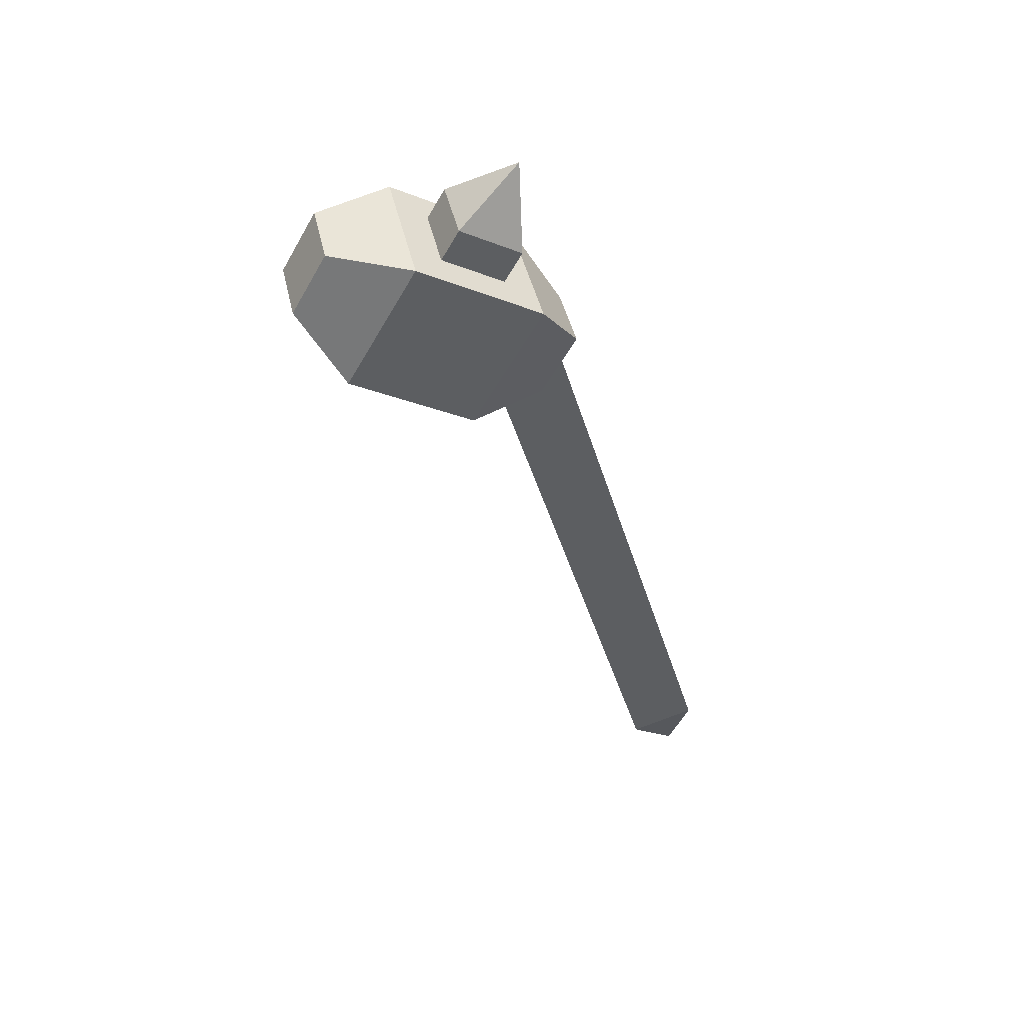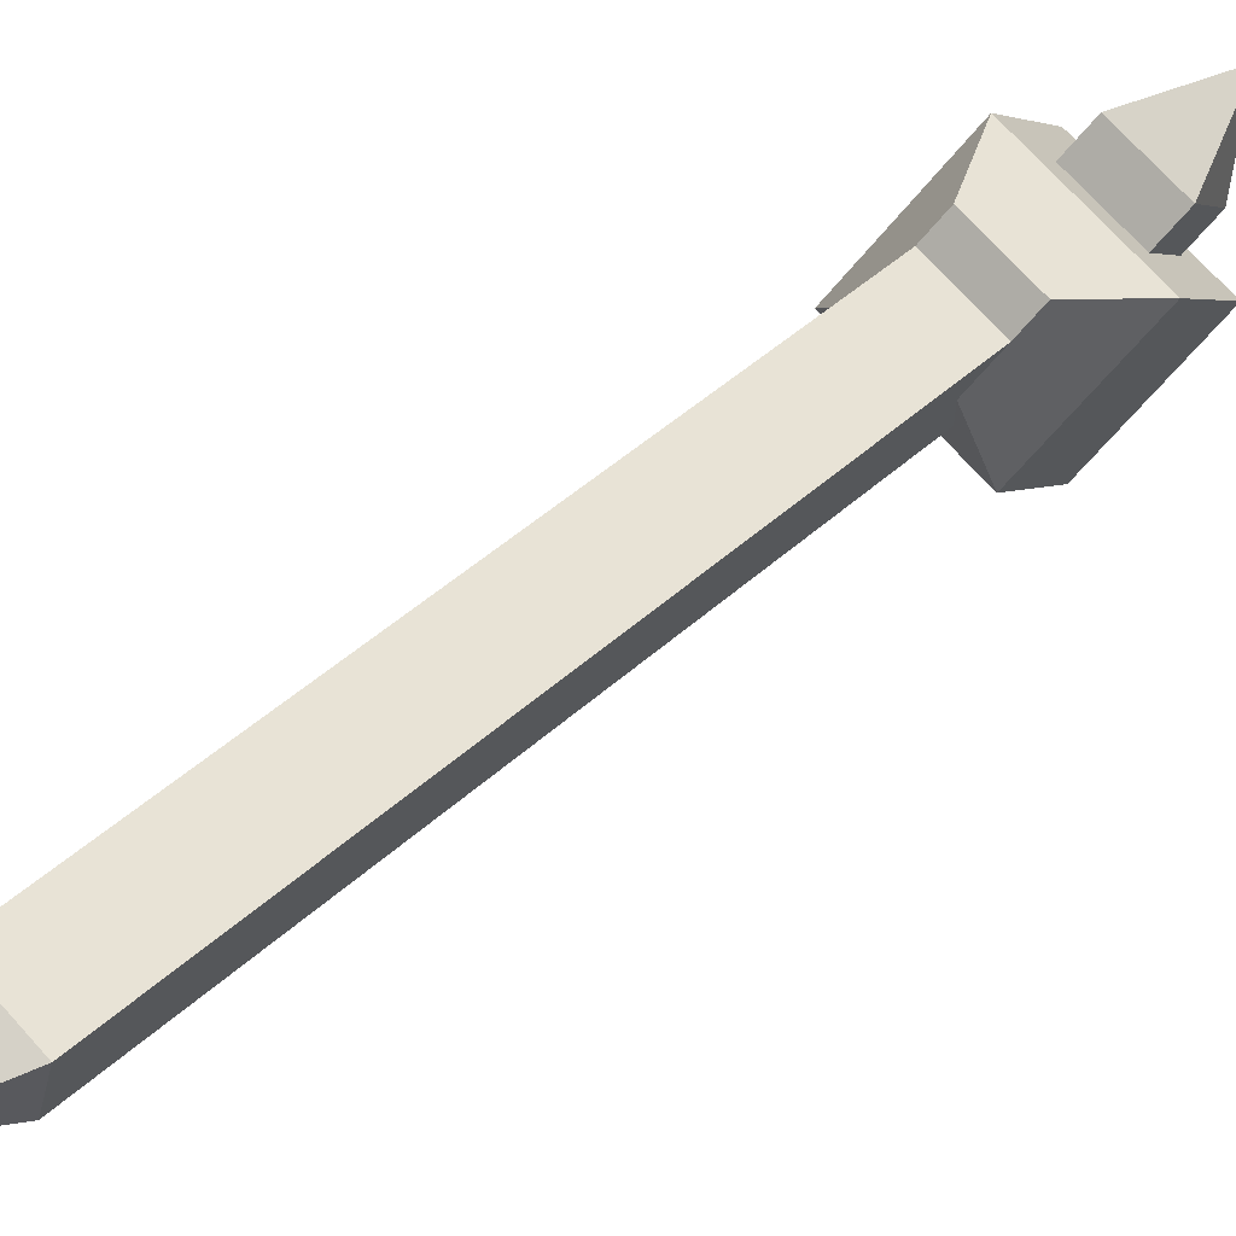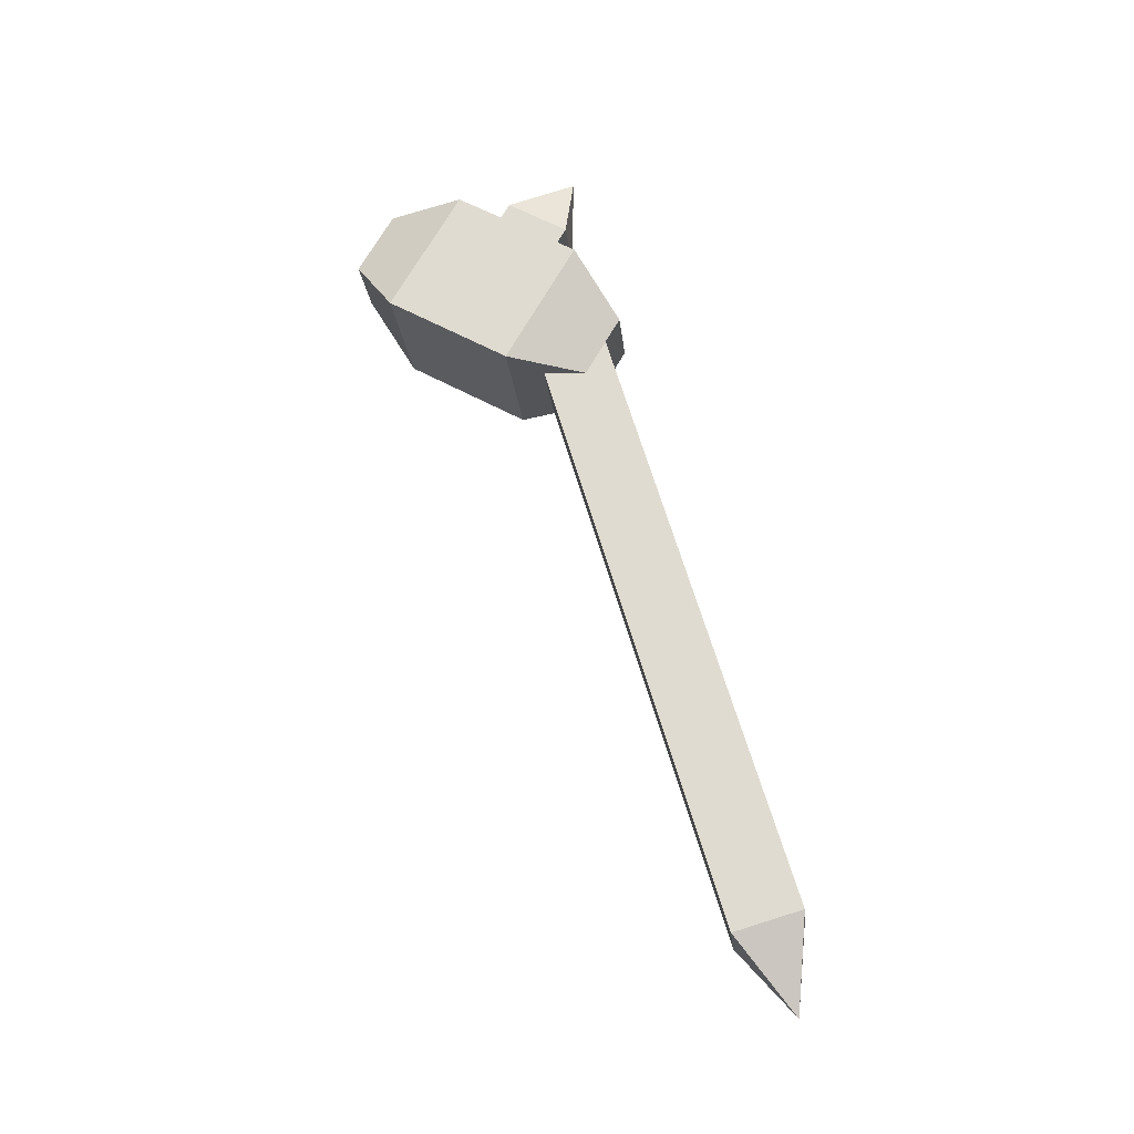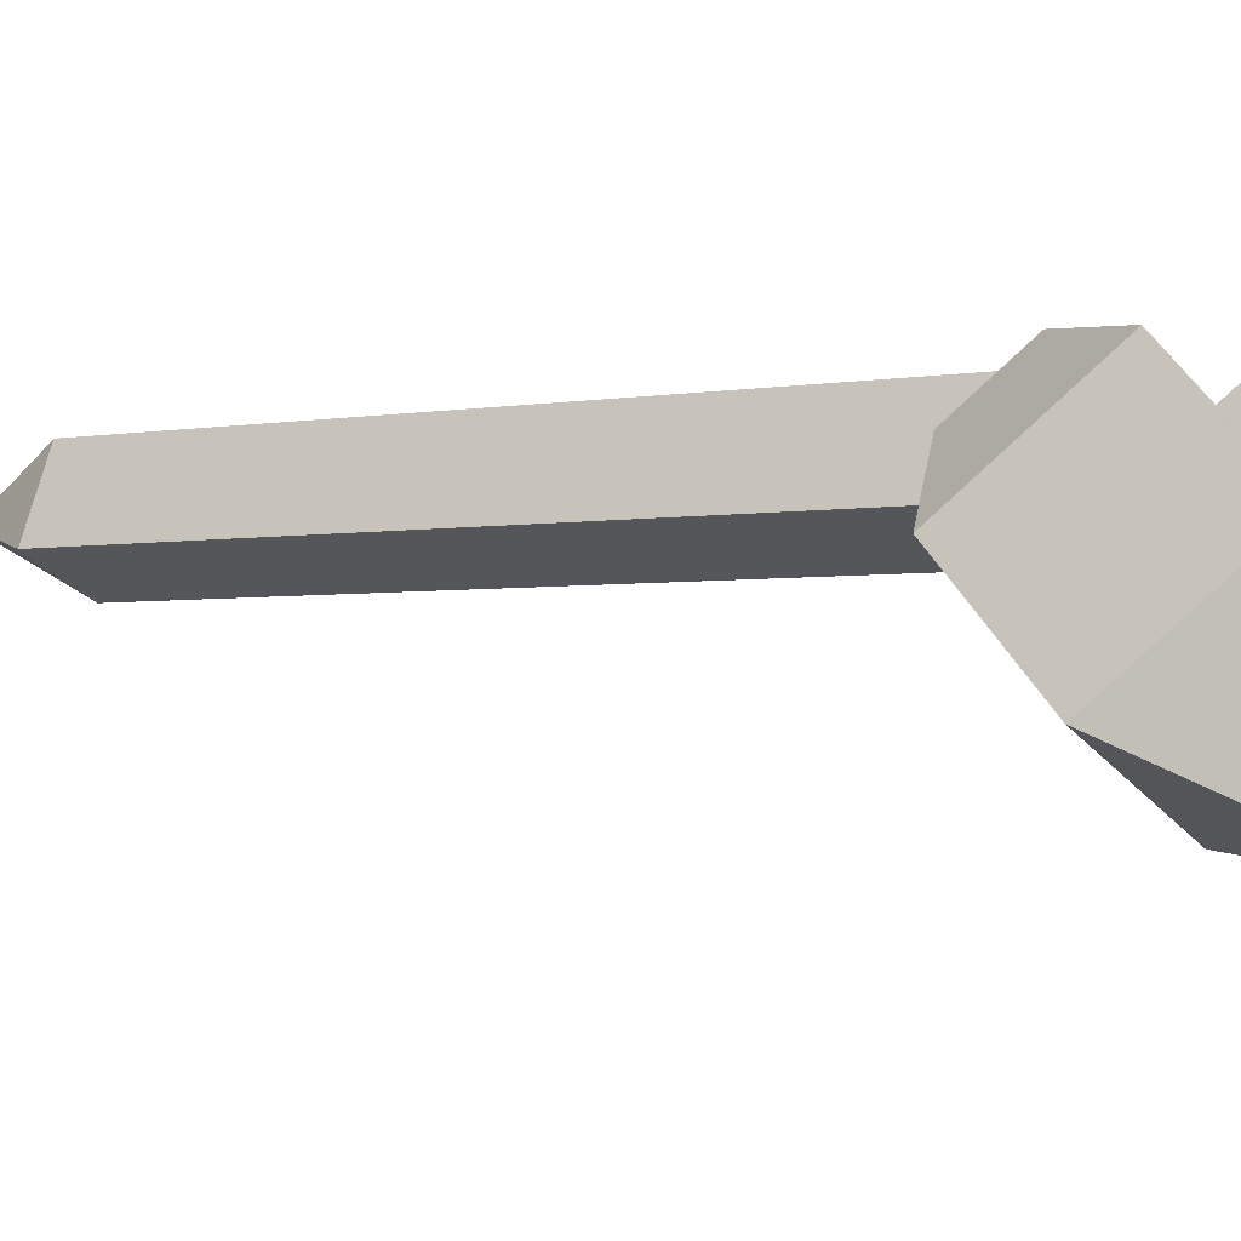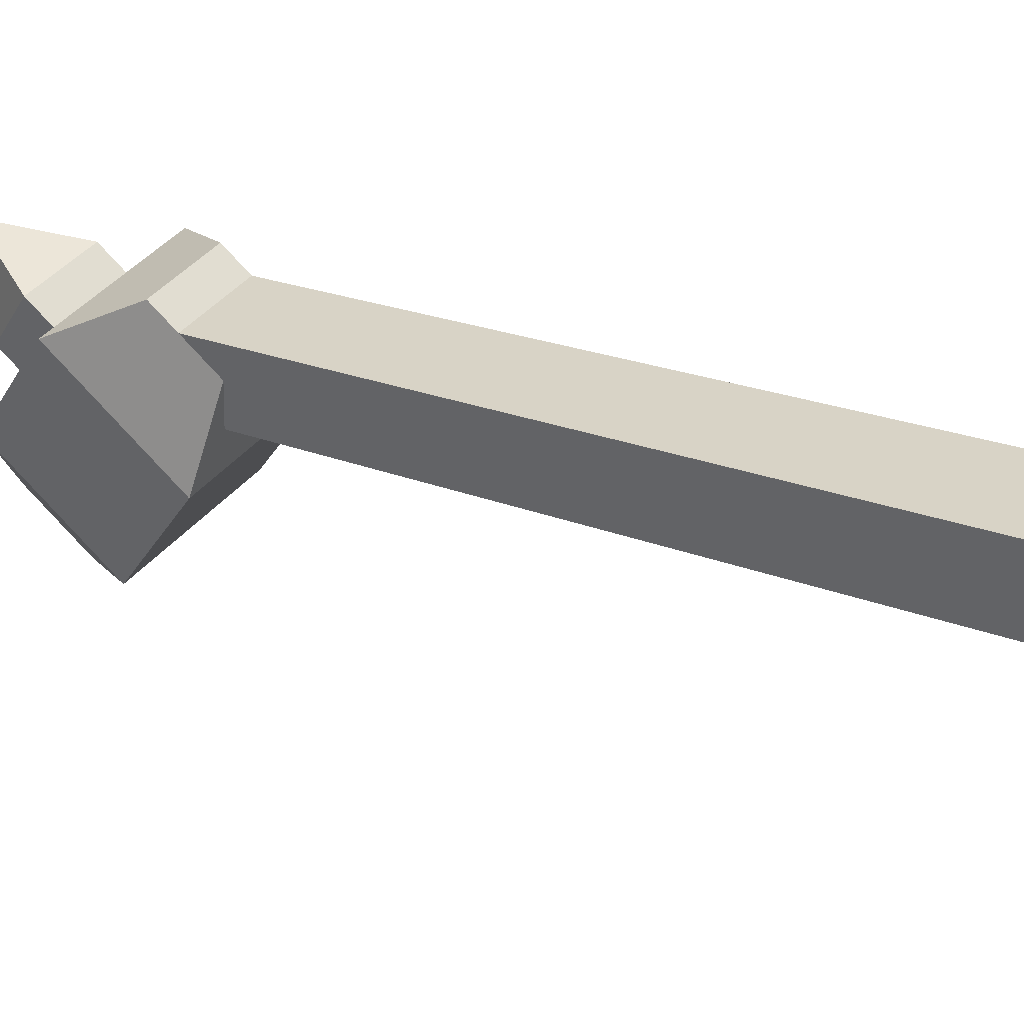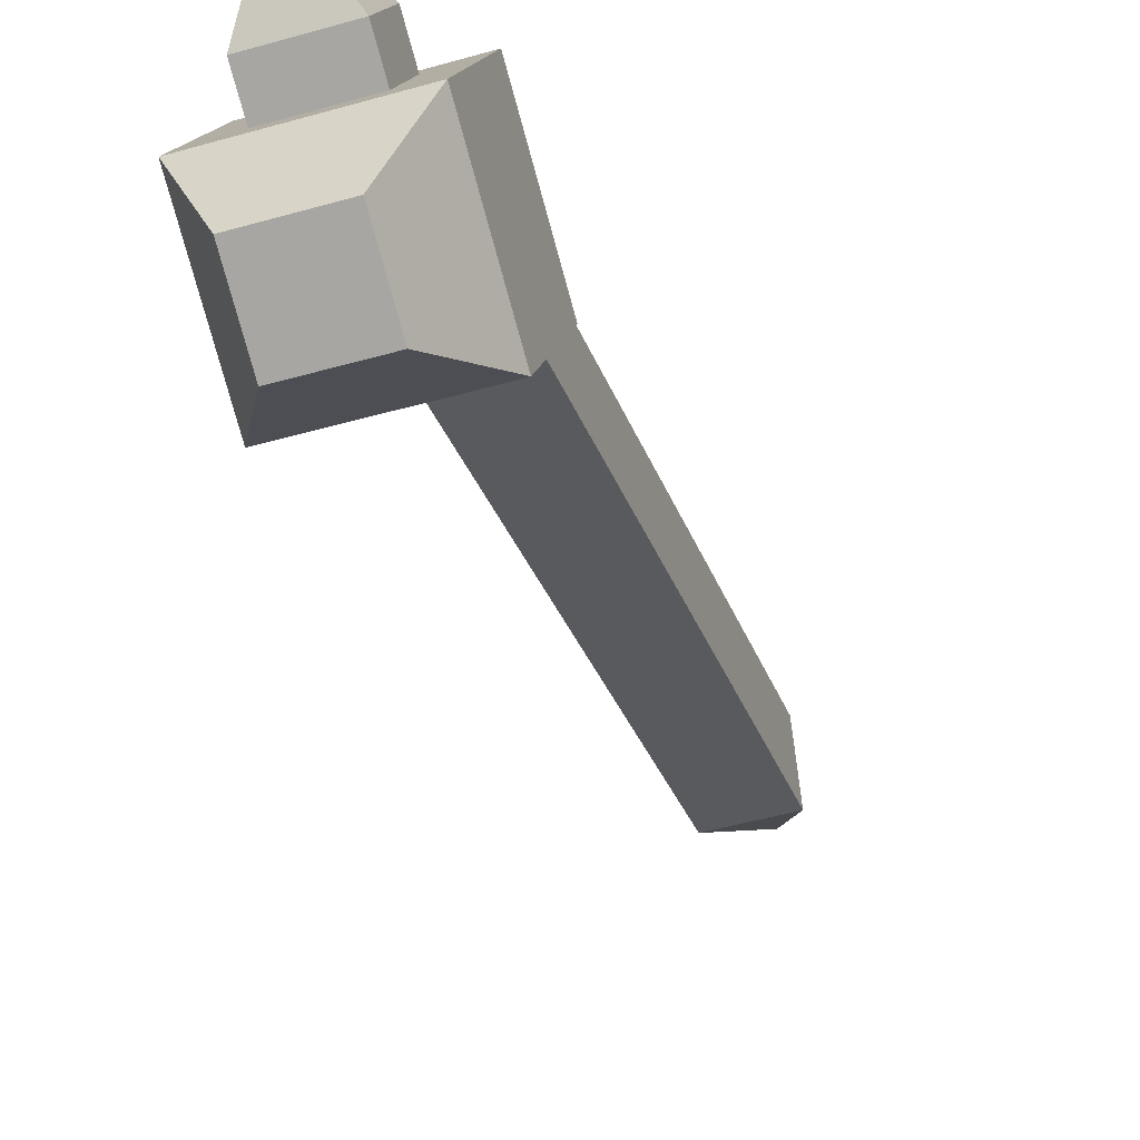
<metadata>
{"format":"obj","ext":"obj","renderer":"f3d","projection":"perspective","resolution":1024,"background":"white","views":[{"elev":44.1,"azim":-102.7,"up":"+Y"},{"elev":72.8,"azim":47.8,"up":"+Z"},{"elev":-23.2,"azim":-83.9,"up":"+Y"},{"elev":-30.8,"azim":122.9,"up":"+Z"},{"elev":44.3,"azim":-52.6,"up":"+Z"},{"elev":-47.3,"azim":-162.1,"up":"+Z"}]}
</metadata>
<code>
o LEG_ENDER_BONE_LEFTBACK_Cube.459
v -0.2188 0.5823 0.2447
v -0.2188 0.7073 0.02819
v -0.2812 0.5823 0.2447
v -0.2812 0.7073 0.02819
v -0.2188 0.6364 0.2759
v -0.2188 0.7614 0.05944
v -0.2812 0.6364 0.2759
v -0.2812 0.7614 0.05944
v -0.1875 0.649 0.06669
v -0.3125 0.649 0.06669
v -0.3125 0.7573 0.1292
v -0.1875 0.7573 0.1292
v -0.2188 0.664 0.183
v -0.2812 0.664 0.183
v -0.2812 0.6817 0.243
v -0.2188 0.6817 0.243
v -0.2188 0.06457 0.3598
v -0.2188 0.08225 0.4198
v -0.2812 0.08225 0.4198
v -0.2812 0.06457 0.3598
v -0.25 0.000362 0.4113
v -0.3125 0.6948 0.2374
v -0.3125 0.5865 0.1749
v -0.1875 0.5865 0.1749
v -0.1875 0.6948 0.2374
v -0.2812 0.7416 0.1562
v -0.2188 0.7416 0.1562
v -0.2812 0.7104 0.2104
v -0.2188 0.7104 0.2104
v -0.2812 0.7687 0.1719
v -0.2812 0.7374 0.226
v -0.2188 0.7374 0.226
v -0.2188 0.7687 0.1719
v -0.25 0.8072 0.2302
f 24 23 10 9
f 23 22 11 10
f 22 25 12 11
f 25 24 9 12
f 3 1 5 7
f 8 6 2 4
f 2 9 10 4
f 4 10 11 8
f 8 11 12 6
f 6 12 9 2
f 13 16 18 17
f 19 21 18
f 14 13 17 20
f 15 14 20 19
f 16 15 19 18
f 17 21 20
f 18 21 17
f 20 21 19
f 7 22 23 3
f 3 23 24 1
f 5 25 22 7
f 1 24 25 5
f 30 34 33
f 26 30 33 27
f 28 31 30 26
f 27 33 32 29
f 29 32 31 28
f 31 34 30
f 33 34 32
f 32 34 31

</code>
